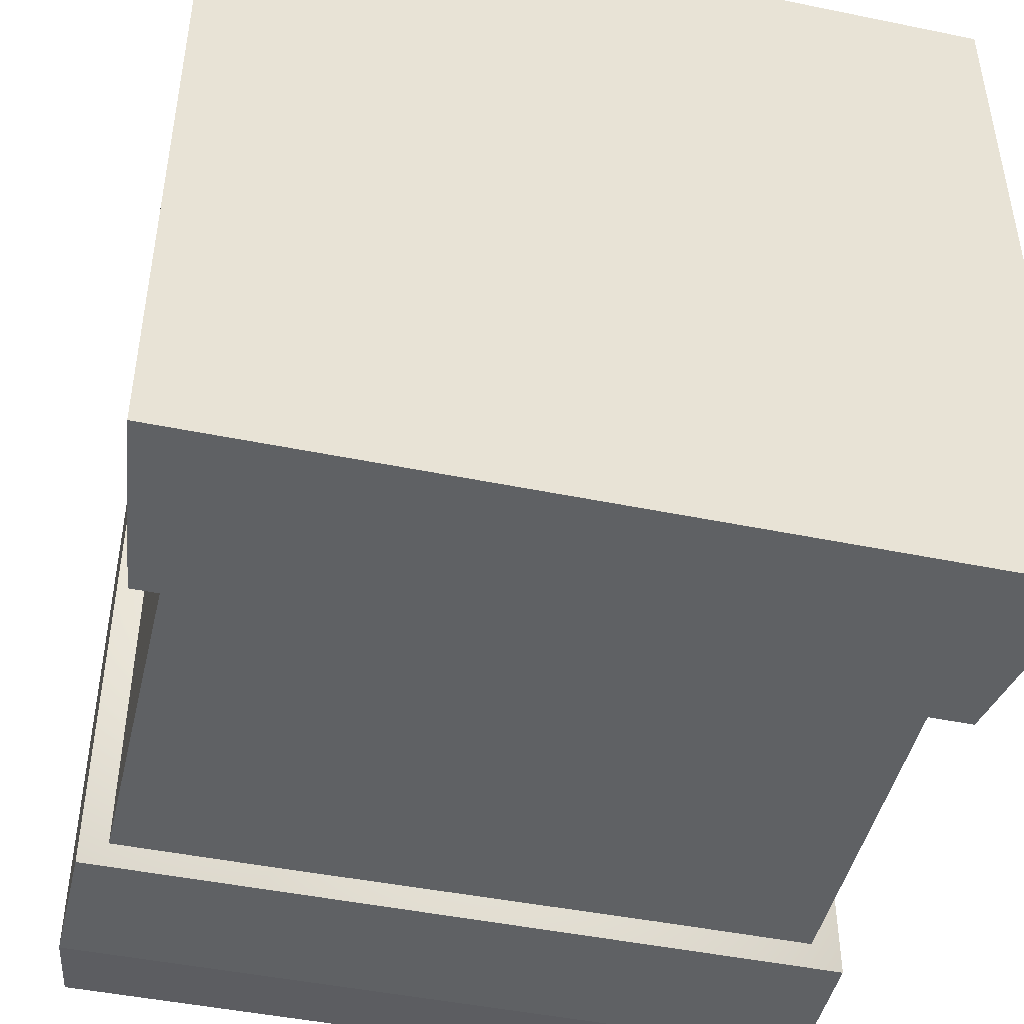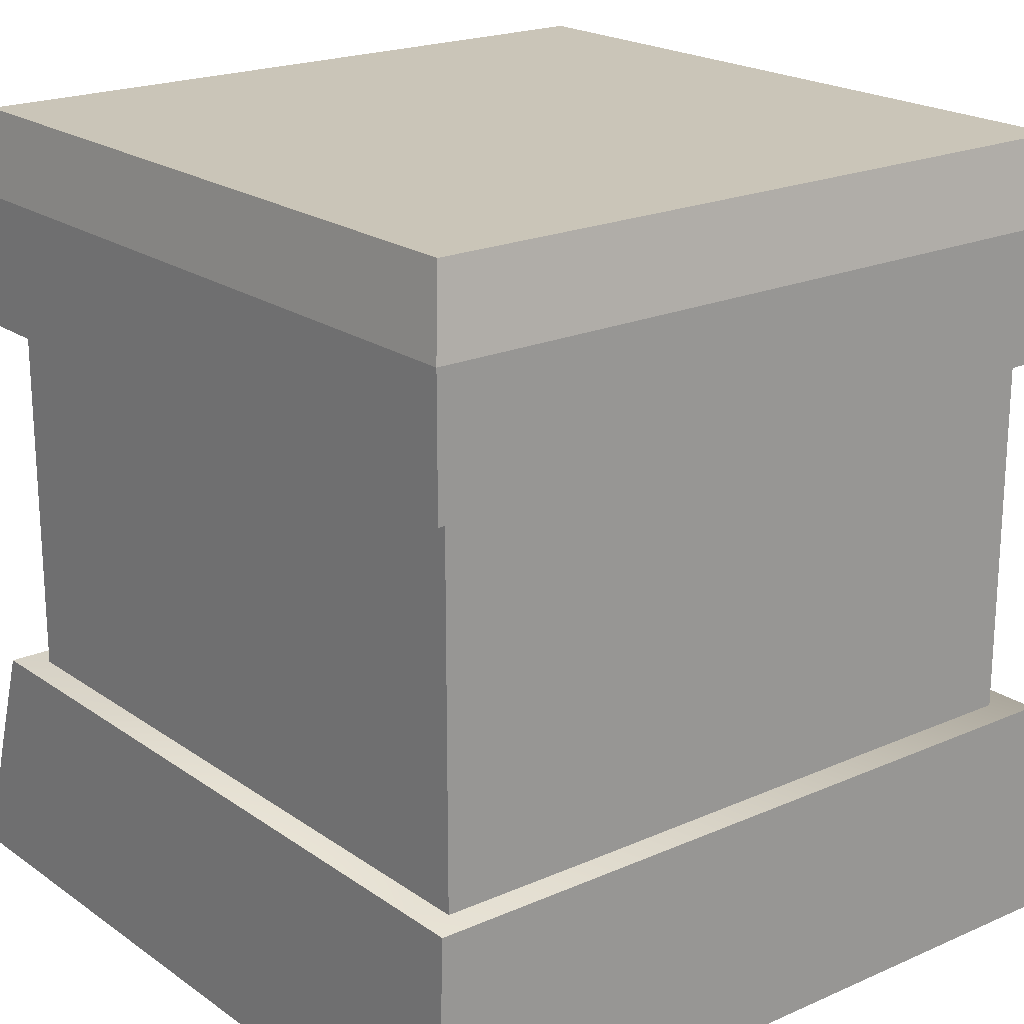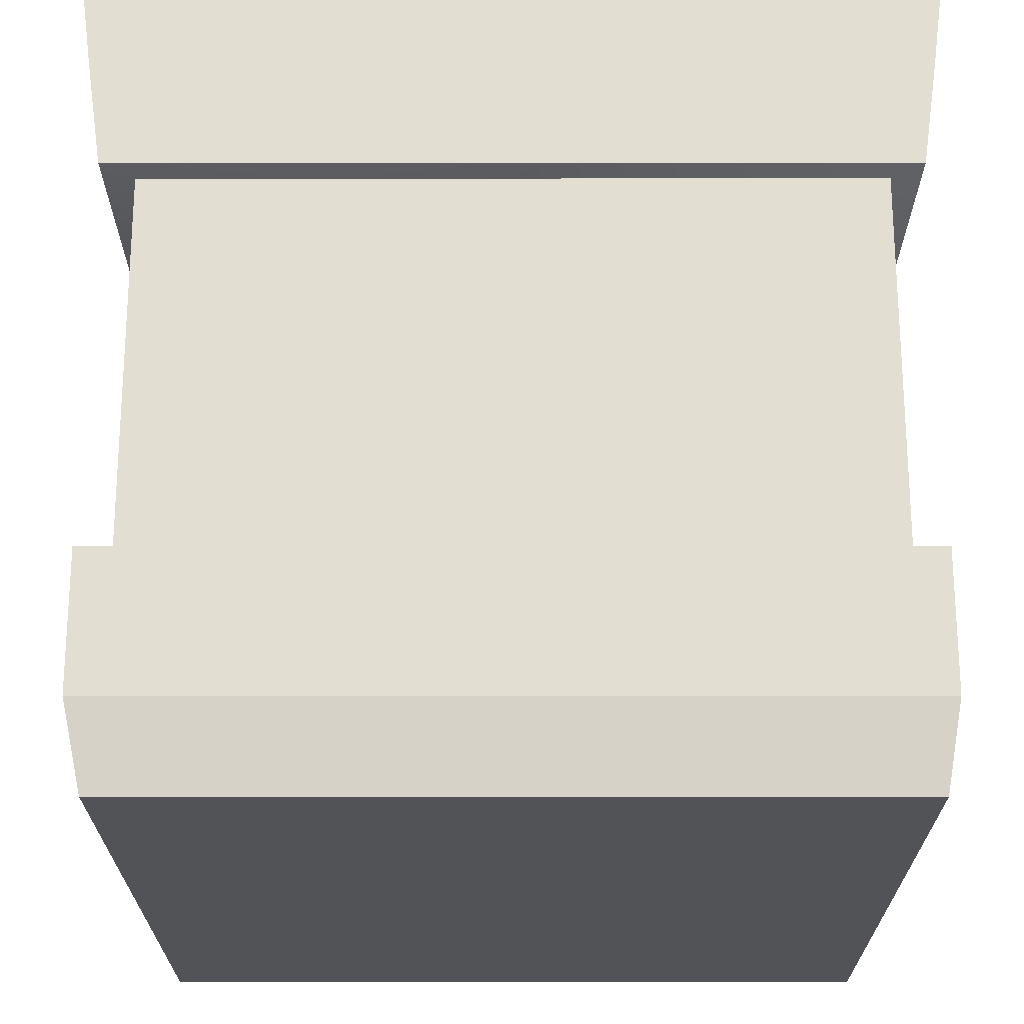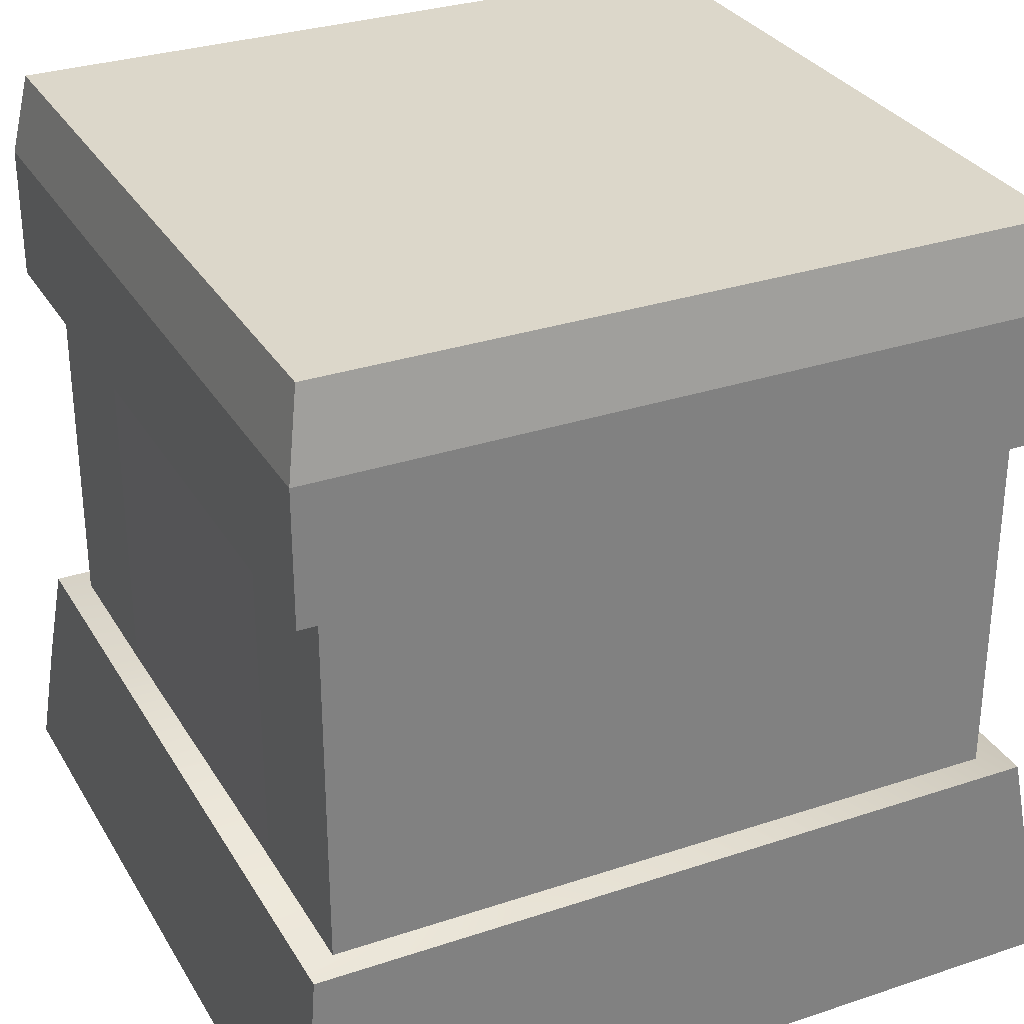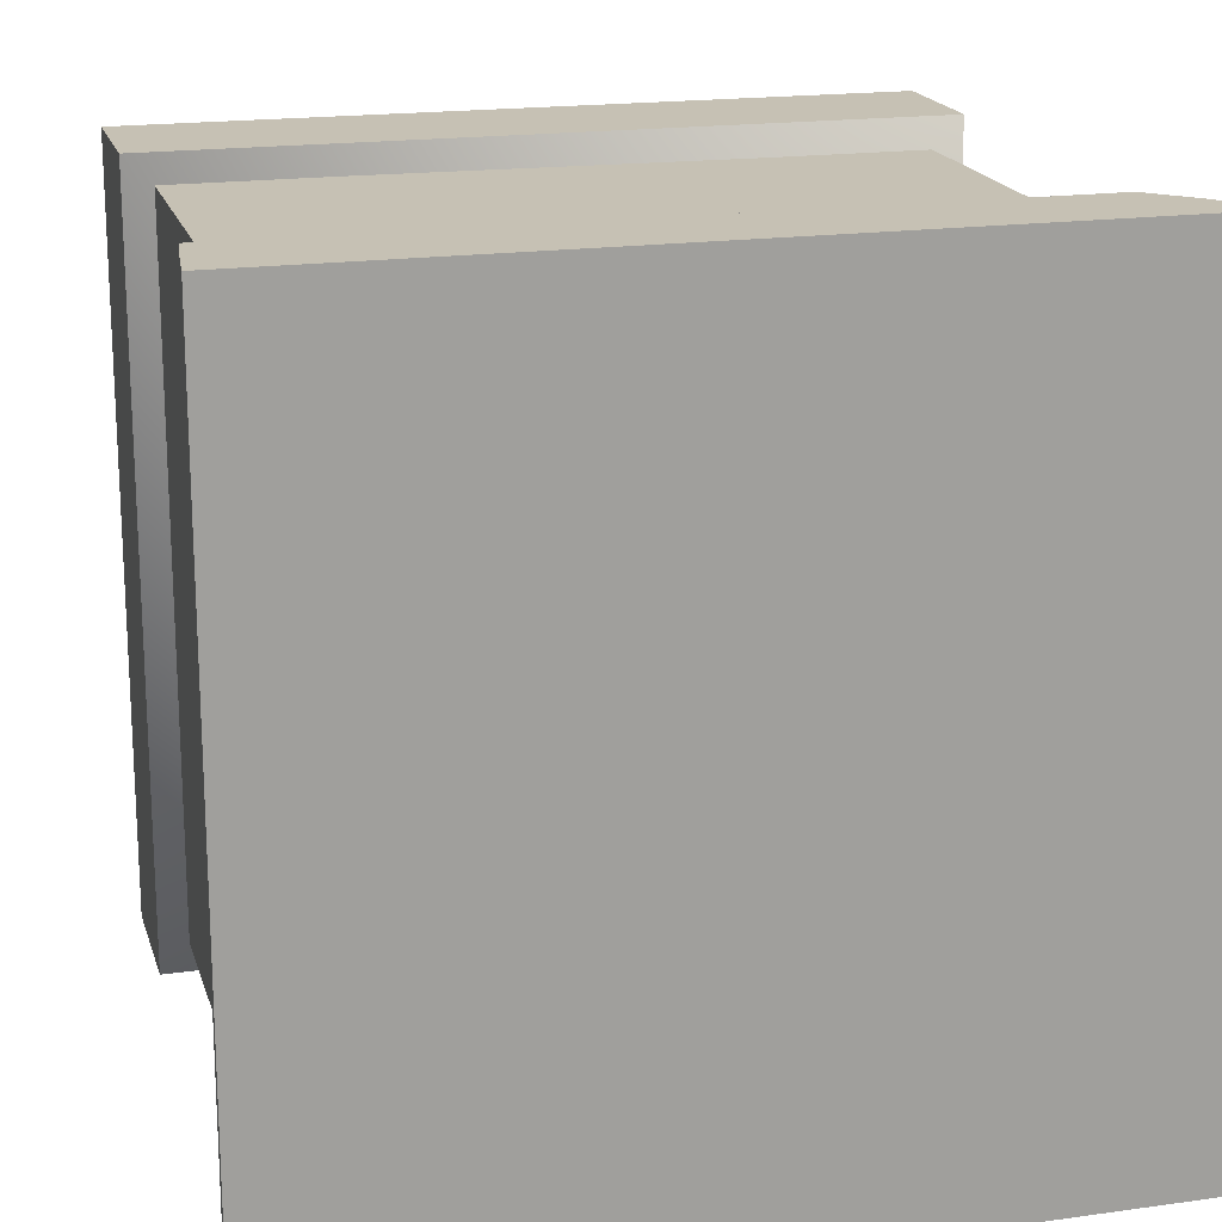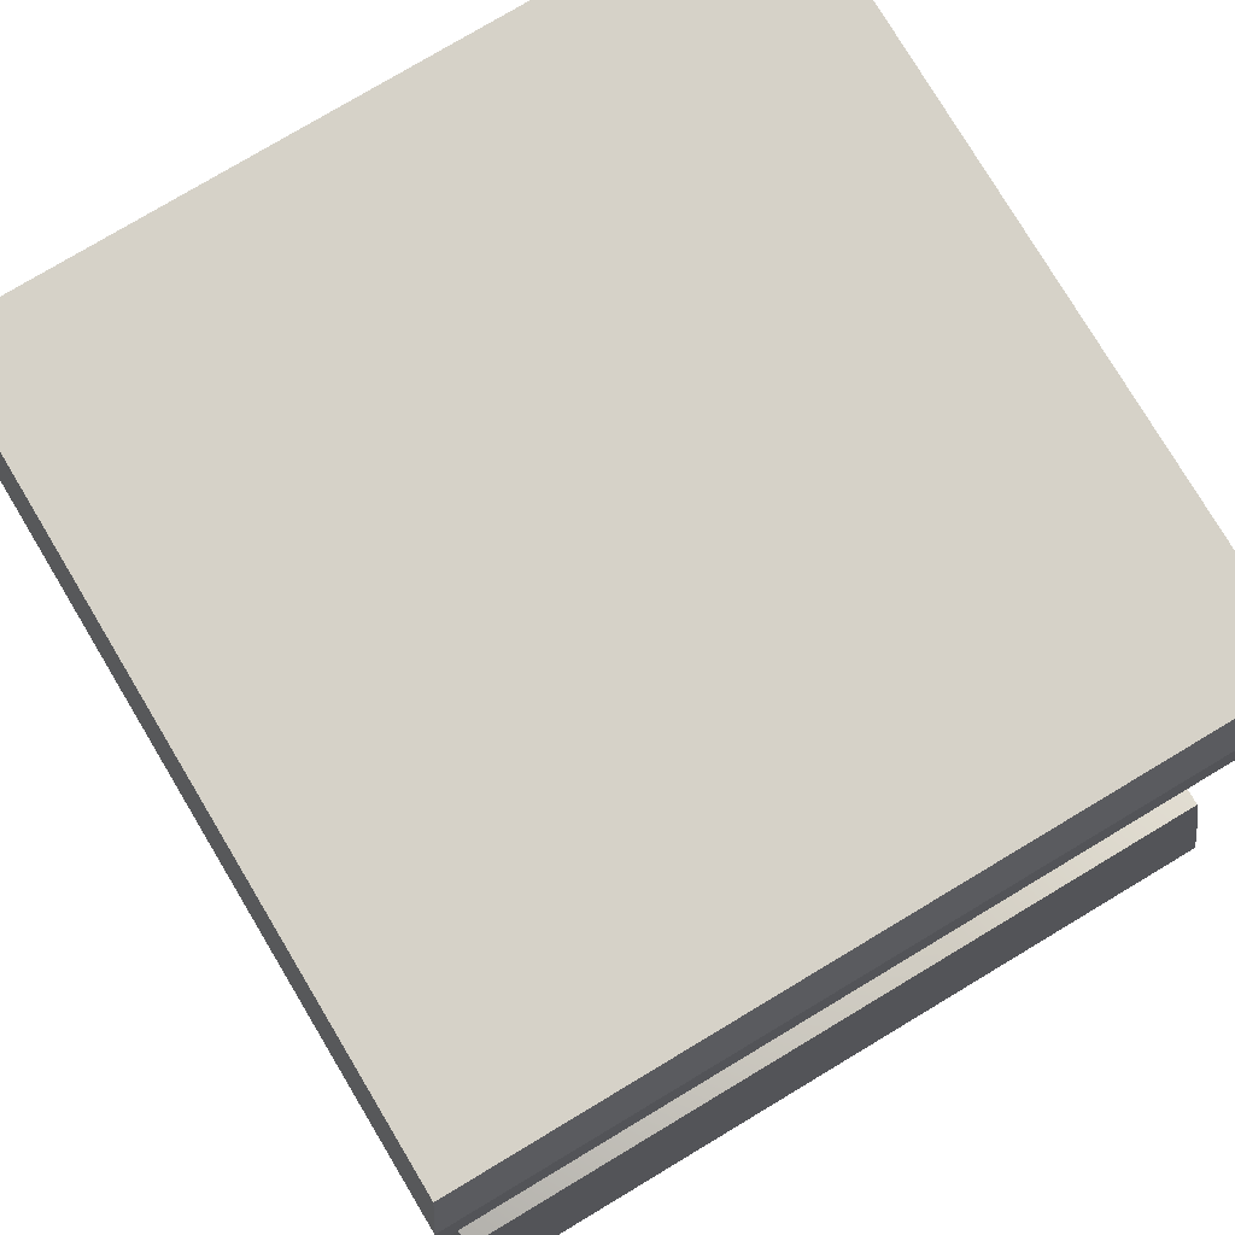
<metadata>
{"format":"obj","ext":"obj","renderer":"f3d","projection":"perspective","resolution":1024,"background":"white","views":[{"elev":-46.3,"azim":-13.2,"up":"+Z"},{"elev":20.5,"azim":-38.6,"up":"+Y"},{"elev":67.9,"azim":-180.0,"up":"+Z"},{"elev":30.6,"azim":64.3,"up":"+Y"},{"elev":18.5,"azim":-15.0,"up":"+Z"},{"elev":77.9,"azim":-30.9,"up":"+Y"}]}
</metadata>
<code>
g t061v001_m
v -0.5 0 0.5
v -0.484 0.1382 0.484
v 0.484 0.1382 0.484
v 0.5 0 0.5
v -0.4516 1 0.4491
v -0.4516 1 -0.45
v 0.4475 1 -0.45
v 0.4475 1 0.4491
v -0.484 0.1382 -0.484
v -0.5 0 -0.5
v 0.5 0 -0.5
v 0.484 0.1382 -0.484
v -0.5 0 -0.5
v -0.5 0 0.5
v 0.5 0 0.5
v 0.5 0 -0.5
v 0.5 0 0.5
v 0.484 0.1382 0.484
v 0.484 0.1382 -0.484
v 0.5 0 -0.5
v -0.5 0 -0.5
v -0.484 0.1382 -0.484
v -0.484 0.1382 0.484
v -0.5 0 0.5
v -0.4681 0.7289 0.4681
v -0.4681 0.8964 0.4681
v 0.4681 0.8964 0.4681
v 0.4681 0.7289 0.4681
v -0.4681 0.7289 -0.4681
v -0.4681 0.8964 -0.4681
v -0.4681 0.8964 0.4681
v -0.4681 0.7289 0.4681
v -0.4681 0.8964 -0.4681
v -0.4681 0.7289 -0.4681
v 0.4681 0.7289 -0.4681
v 0.4681 0.8964 -0.4681
v 0.4681 0.7289 0.4681
v 0.4681 0.8964 0.4681
v 0.4681 0.8964 -0.4681
v 0.4681 0.7289 -0.4681
v -0.4681 0.2637 -0.4681
v 0.4681 0.2637 -0.4681
v 0.4681 0.2637 0.4681
v -0.4681 0.2637 0.4681
v 0.4681 0.7289 0.4681
v 0.4681 0.7289 -0.4681
v -0.4681 0.7289 -0.4681
v -0.4681 0.7289 0.4681
v 0.4681 0.8964 -0.4681
v 0.4475 1 -0.45
v -0.4516 1 -0.45
v -0.4681 0.8964 -0.4681
v -0.4681 0.8964 -0.4681
v -0.4516 1 -0.45
v -0.4516 1 0.4491
v -0.4681 0.8964 0.4681
v 0.4681 0.8964 0.4681
v -0.4681 0.8964 0.4681
v -0.4516 1 0.4491
v 0.4475 1 0.4491
v 0.4681 0.8964 -0.4681
v 0.4681 0.8964 0.4681
v 0.4475 1 0.4491
v 0.4475 1 -0.45
v -0.484 0.1382 -0.484
v -0.4681 0.2637 -0.4681
v -0.4681 0.2637 0.4681
v -0.484 0.1382 0.484
v -0.4681 0.2637 -0.4681
v -0.484 0.1382 -0.484
v 0.484 0.1382 -0.484
v 0.4681 0.2637 -0.4681
v 0.484 0.1382 0.484
v 0.4681 0.2637 0.4681
v 0.4681 0.2637 -0.4681
v 0.484 0.1382 -0.484
v -0.484 0.1382 0.484
v -0.4681 0.2637 0.4681
v 0.4681 0.2637 0.4681
v 0.484 0.1382 0.484
v 0.4312 0.2585 0.4303
v 0.4312 0.7341 0.4303
v 0.4312 0.7341 0.2339
v 0.4312 0.2585 0.2339
v 0.2348 0.2585 0.4303
v 0.2348 0.7341 0.4303
v 0.4312 0.7341 0.4303
v 0.4312 0.2585 0.4303
v -0.4328 0.2585 0.4328
v -0.4328 0.7341 0.4328
v -0.2364 0.7341 0.4328
v -0.2364 0.2585 0.4328
v -0.4328 0.2585 0.2364
v -0.4328 0.7341 0.2364
v -0.4328 0.7341 0.4328
v -0.4328 0.2585 0.4328
v 0.4312 0.2585 -0.4312
v 0.4312 0.2585 -0.2348
v 0.4312 0.7341 -0.2348
v 0.4312 0.7341 -0.4312
v 0.2348 0.2585 -0.4312
v 0.4312 0.2585 -0.4312
v 0.4312 0.7341 -0.4312
v 0.2348 0.7341 -0.4312
v -0.4328 0.2585 -0.4338
v -0.2364 0.2585 -0.4338
v -0.2364 0.7341 -0.4338
v -0.4328 0.7341 -0.4338
v -0.4328 0.2585 -0.2373
v -0.4328 0.2585 -0.4338
v -0.4328 0.7341 -0.4338
v -0.4328 0.7341 -0.2373
v 0.4312 0.2585 0.2339
v 0.4312 0.7341 0.2339
v 0.4312 0.7341 -0.2348
v 0.4312 0.2585 -0.2348
v -0.2364 0.7341 -0.4338
v -0.2364 0.2585 -0.4338
v 0.2348 0.2585 -0.4312
v 0.2348 0.7341 -0.4312
v -0.4328 0.2585 -0.2373
v -0.4328 0.7341 -0.2373
v -0.4328 0.7341 0.2364
v -0.4328 0.2585 0.2364
v -0.2364 0.2585 0.4328
v -0.2364 0.7341 0.4328
v 0.2348 0.7341 0.4303
v 0.2348 0.2585 0.4303
g t061v001_m_0
f 3 2 1
f 4 3 1
f 7 6 5
f 8 7 5
f 11 10 9
f 12 11 9
f 15 14 13
f 16 15 13
f 19 18 17
f 20 19 17
f 23 22 21
f 24 23 21
f 27 26 25
f 28 27 25
f 31 30 29
f 32 31 29
f 35 34 33
f 36 35 33
f 39 38 37
f 40 39 37
f 43 42 41
f 44 43 41
f 47 46 45
f 48 47 45
f 51 50 49
f 52 51 49
f 55 54 53
f 56 55 53
f 59 58 57
f 60 59 57
f 63 62 61
f 64 63 61
f 67 66 65
f 68 67 65
f 71 70 69
f 72 71 69
f 75 74 73
f 76 75 73
f 79 78 77
f 80 79 77
f 83 82 81
f 84 83 81
f 87 86 85
f 88 87 85
f 91 90 89
f 92 91 89
f 95 94 93
f 96 95 93
f 99 98 97
f 100 99 97
f 103 102 101
f 104 103 101
f 107 106 105
f 108 107 105
f 111 110 109
f 112 111 109
f 115 114 113
f 116 115 113
f 119 118 117
f 120 119 117
f 123 122 121
f 124 123 121
f 127 126 125
f 128 127 125

</code>
